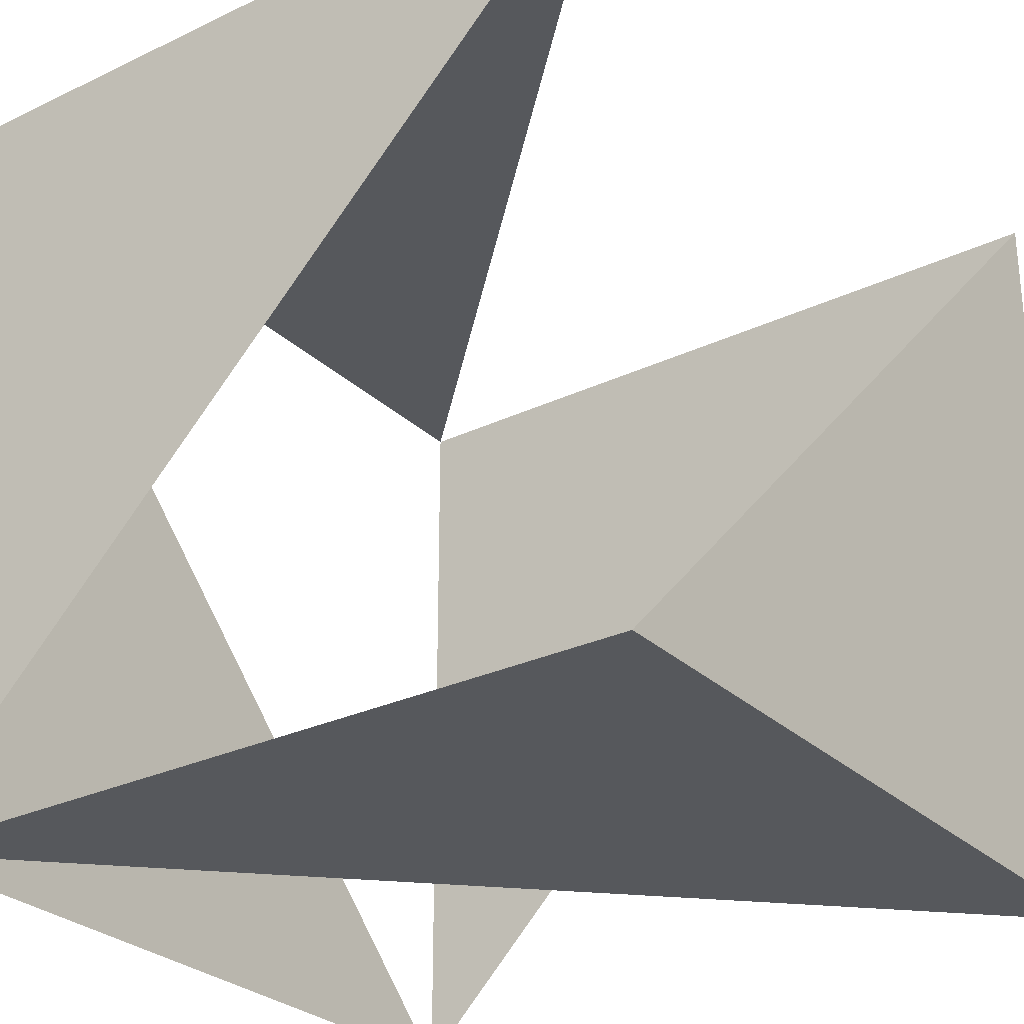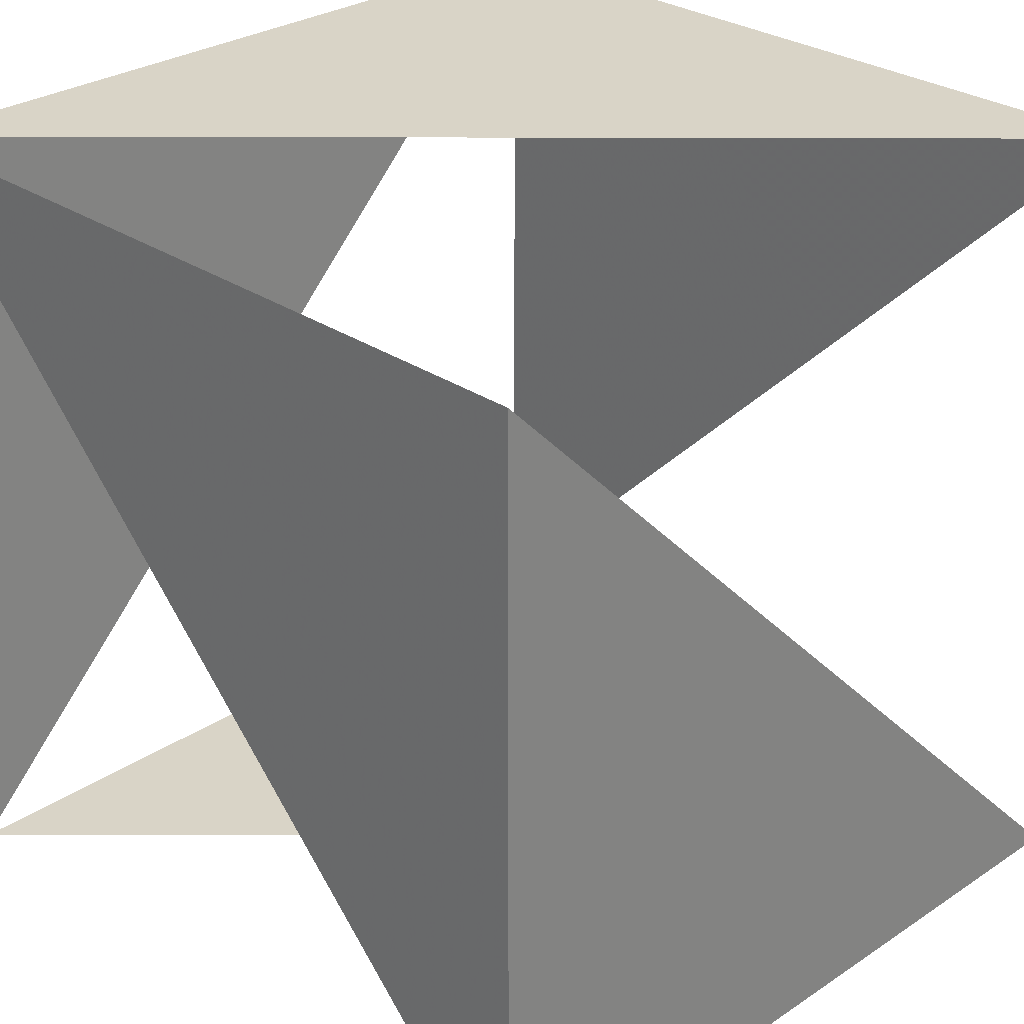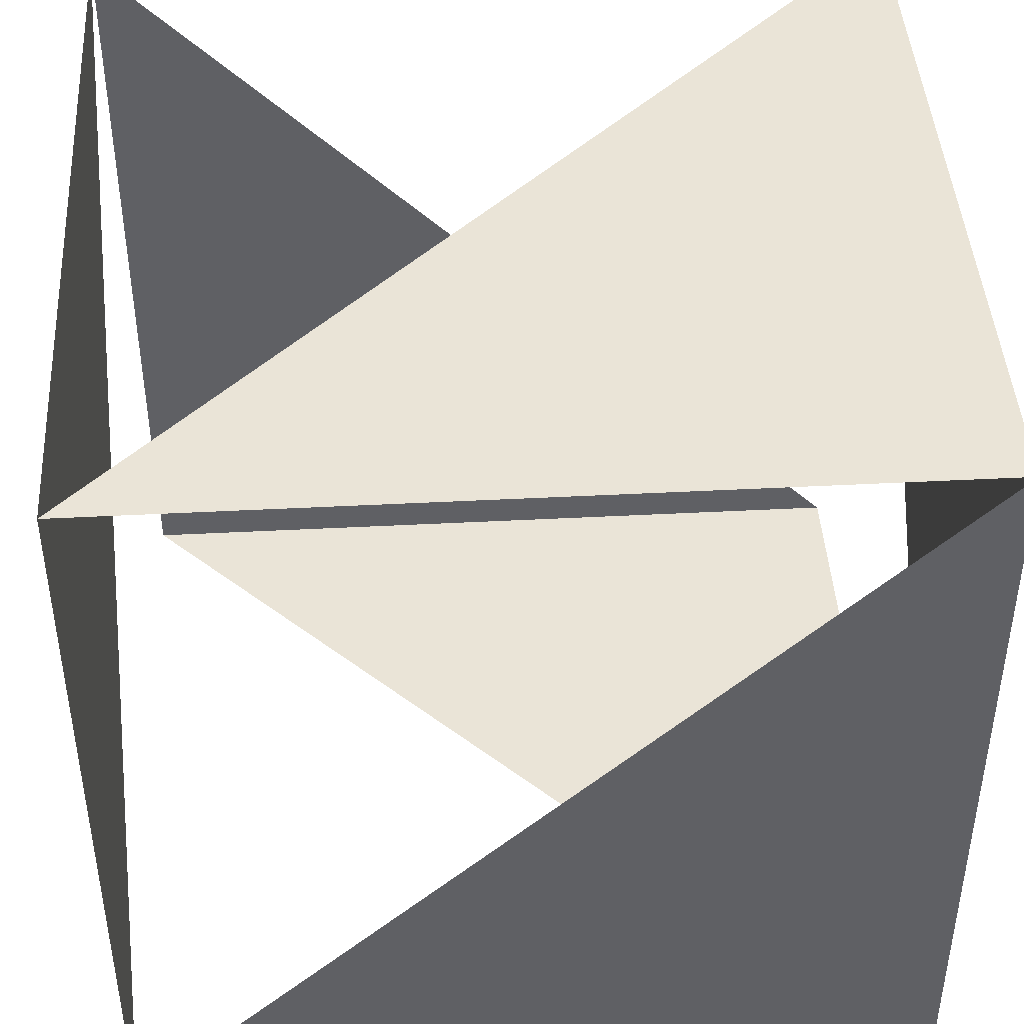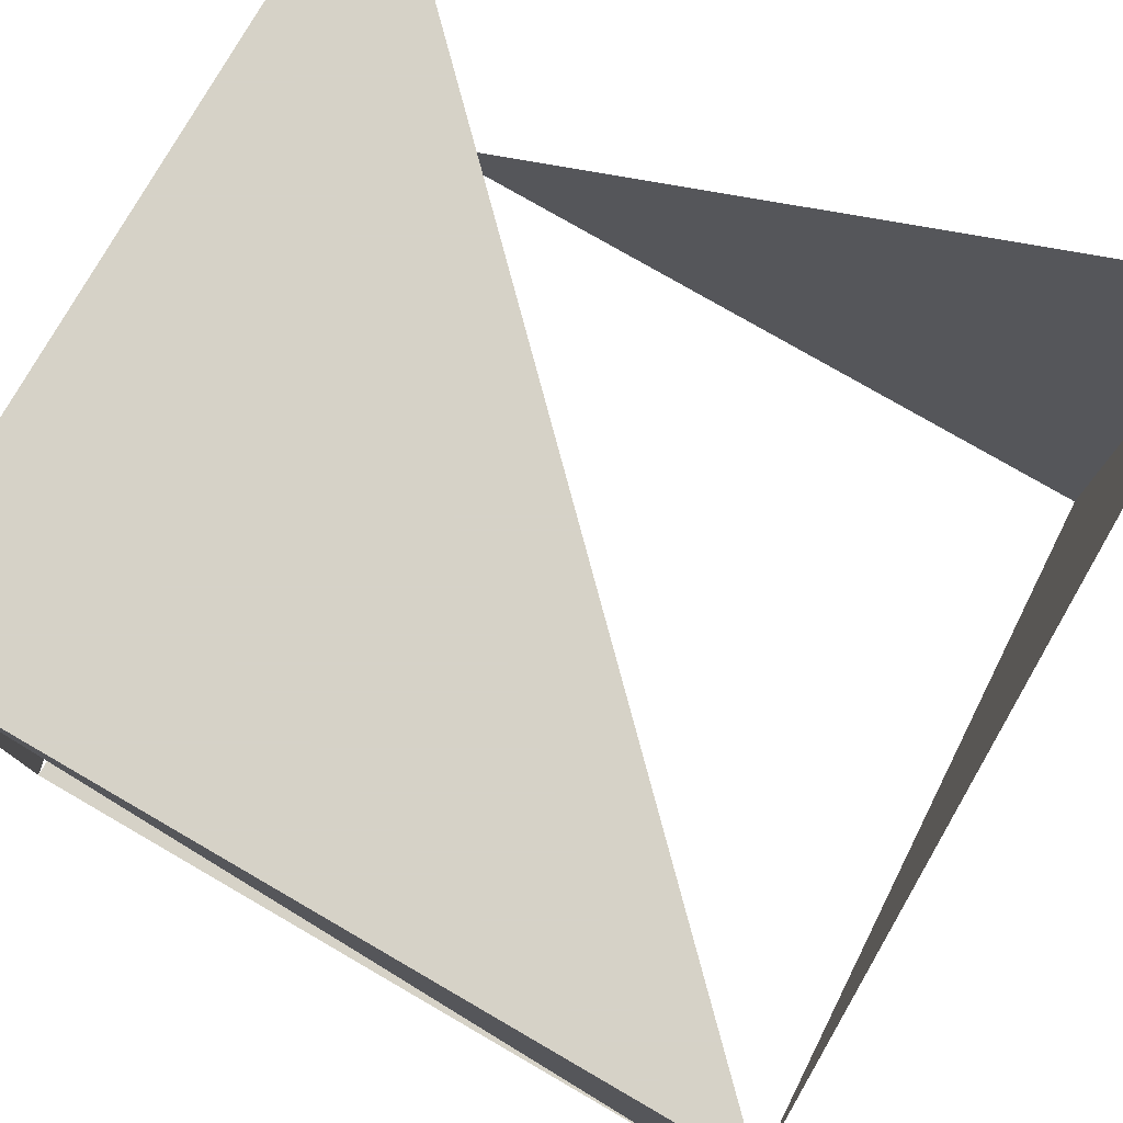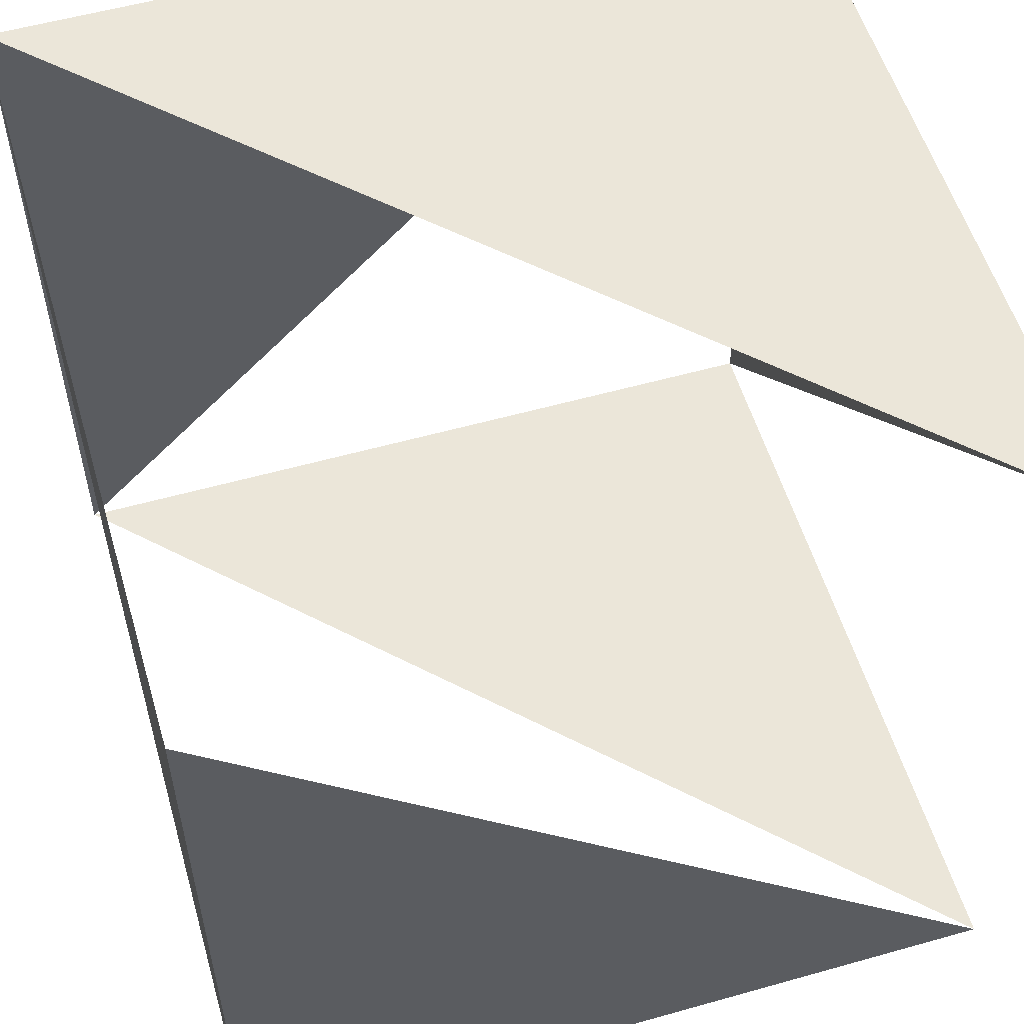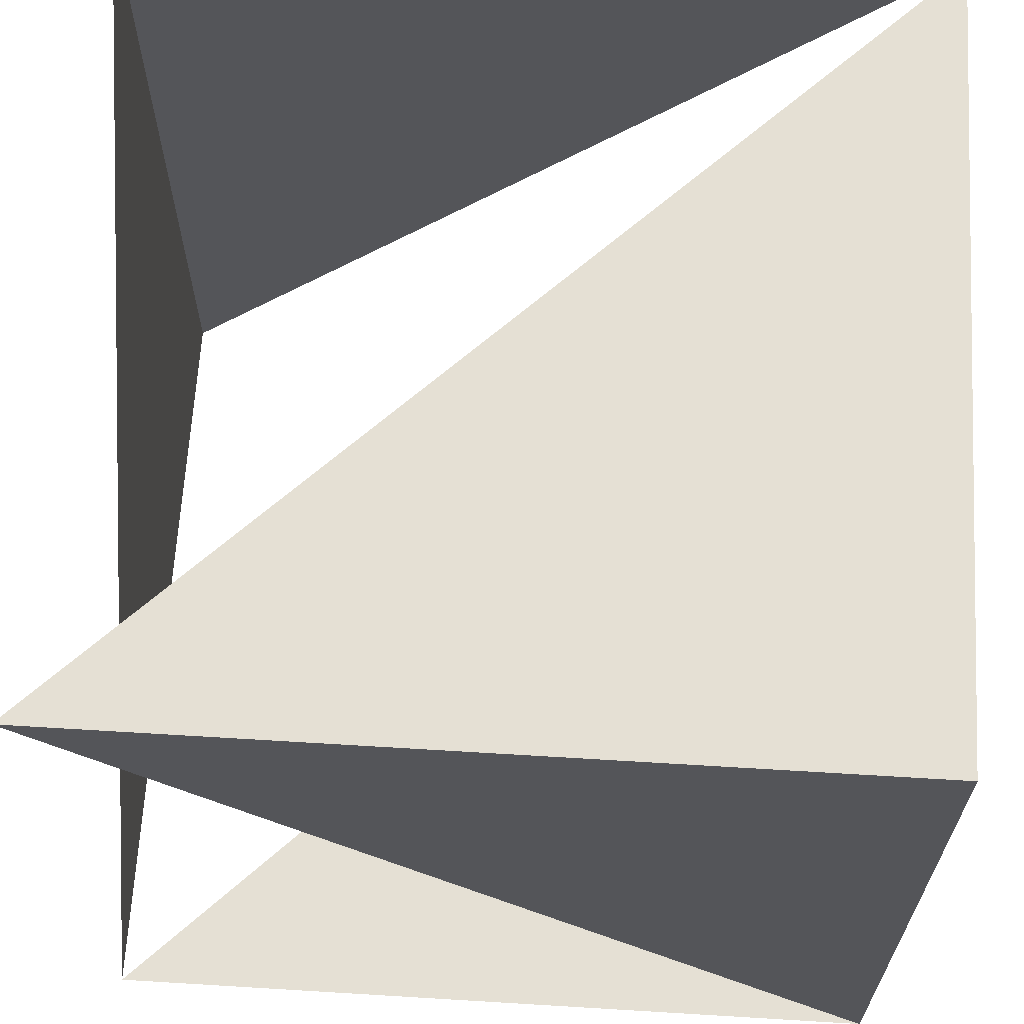
<metadata>
{"format":"obj","ext":"obj","renderer":"f3d","projection":"perspective","resolution":1024,"background":"white","views":[{"elev":-28.2,"azim":35.8,"up":"+Y"},{"elev":28.8,"azim":45.3,"up":"+Z"},{"elev":43.9,"azim":-93.5,"up":"+Y"},{"elev":78.5,"azim":-60.0,"up":"+Z"},{"elev":55.6,"azim":73.5,"up":"+Z"},{"elev":65.2,"azim":-176.5,"up":"+Z"}]}
</metadata>
<code>
v 1 1 1
v 1 10 1
v 10 1 1
v 10 10 1
v 1 1 10
v 1 10 10
v 10 1 10
v 10 10 10
f 1 2 4
f 1 5 6
f 2 6 8
f 4 3 7
f 3 7 5
f 5 6 8

</code>
